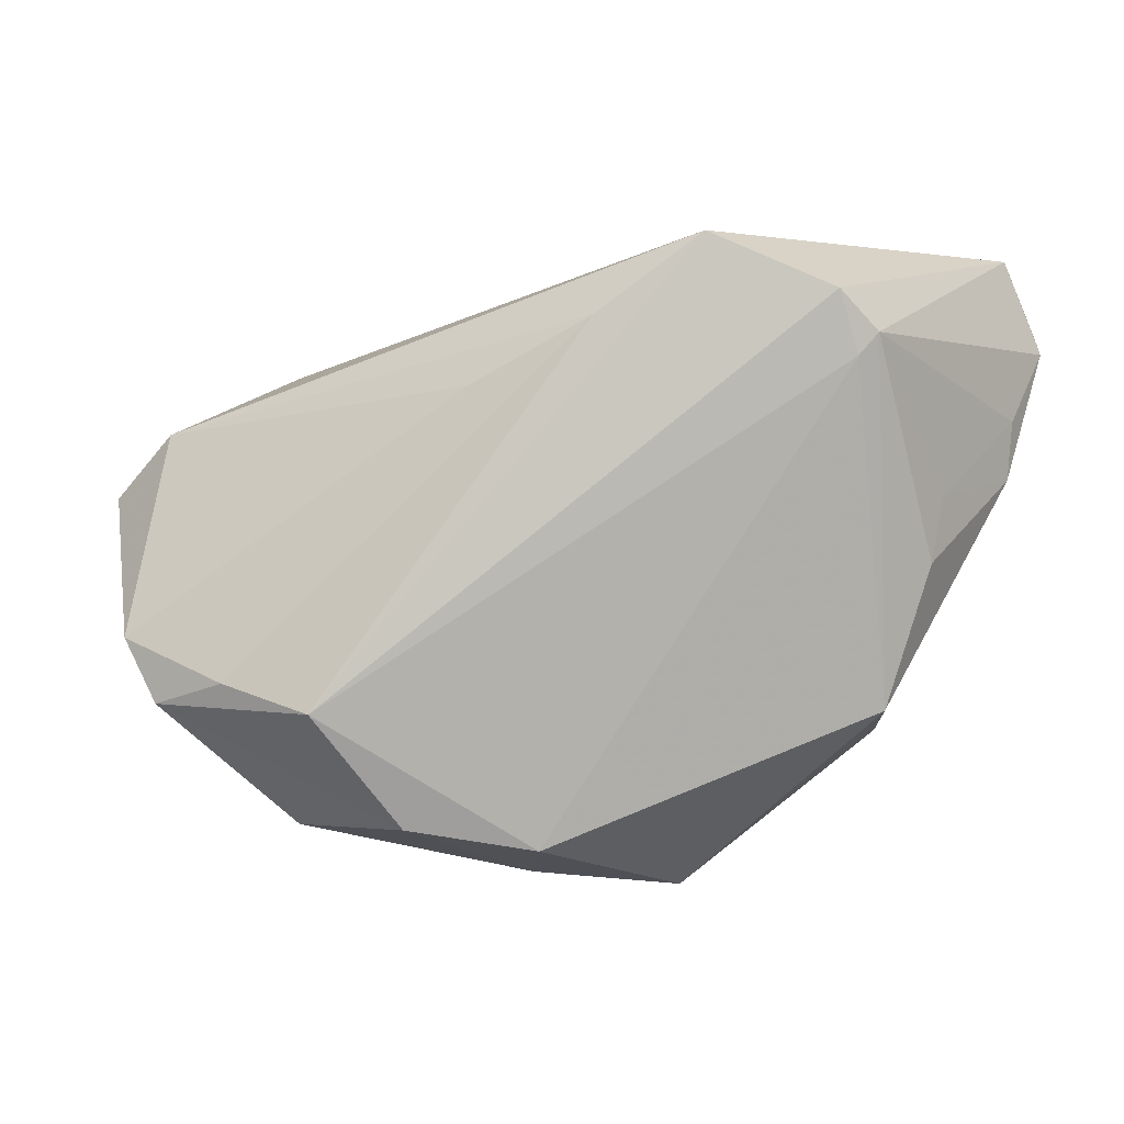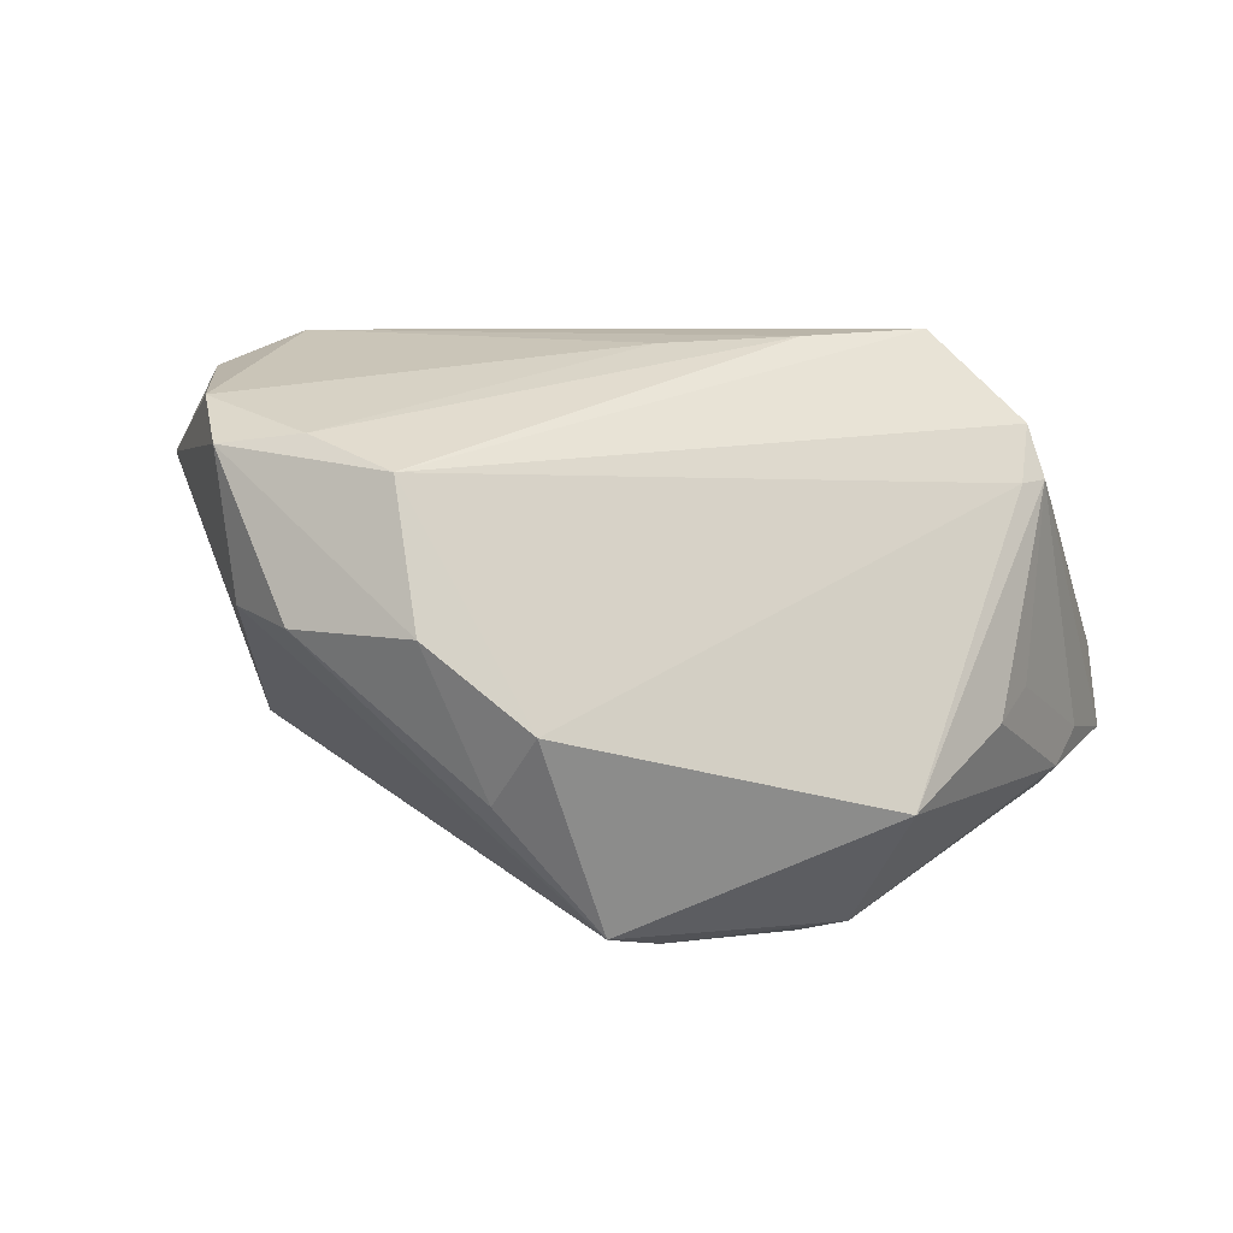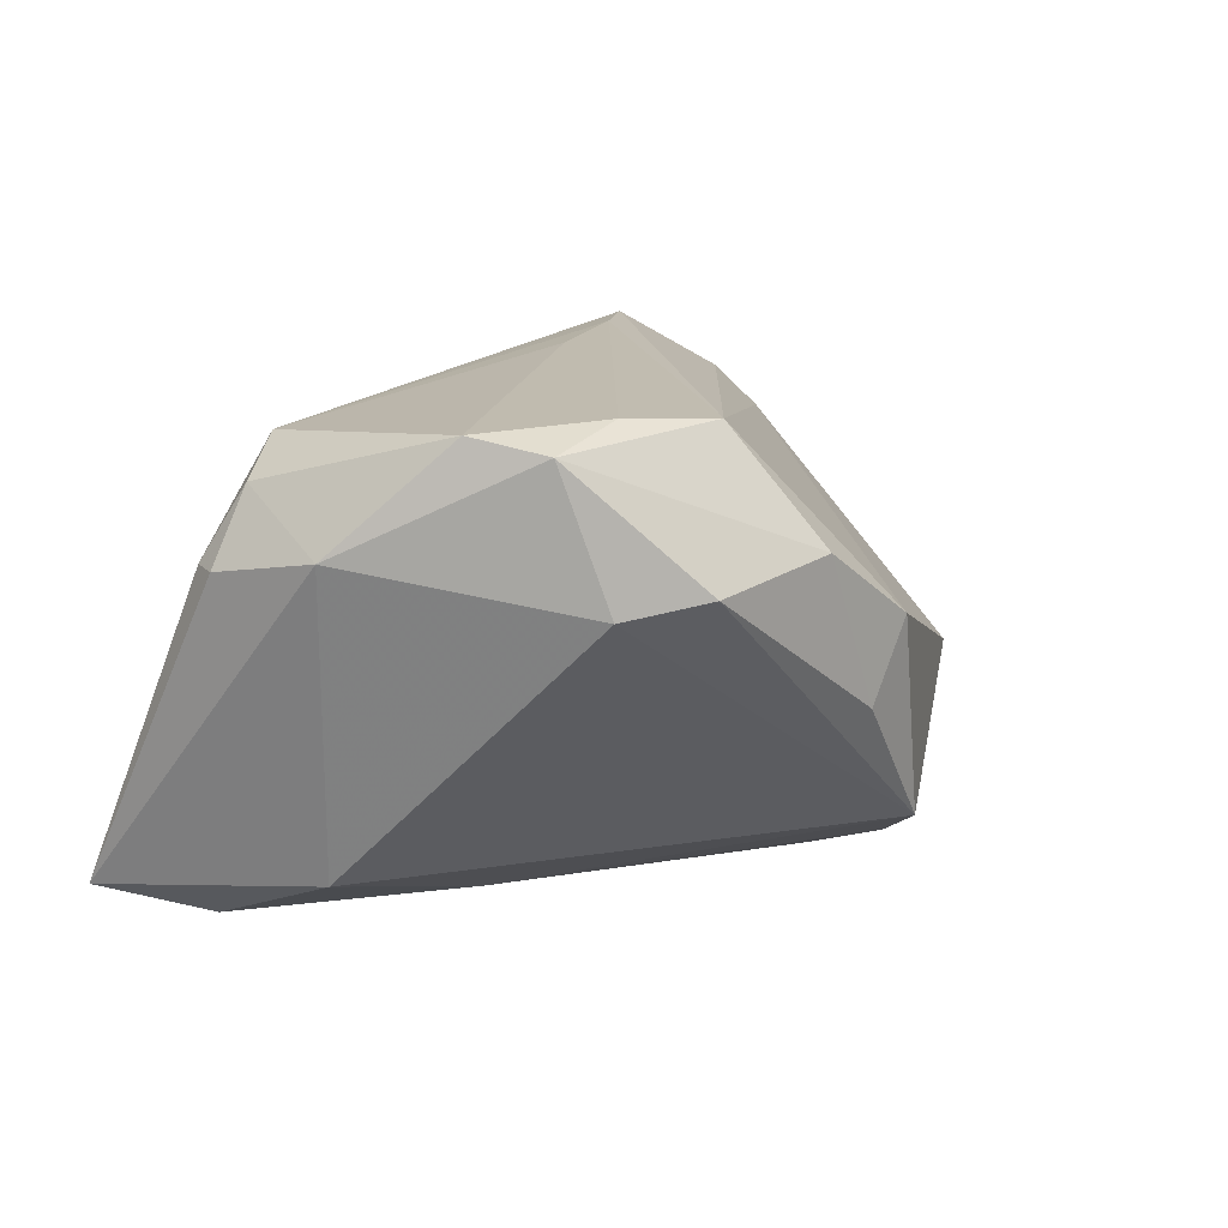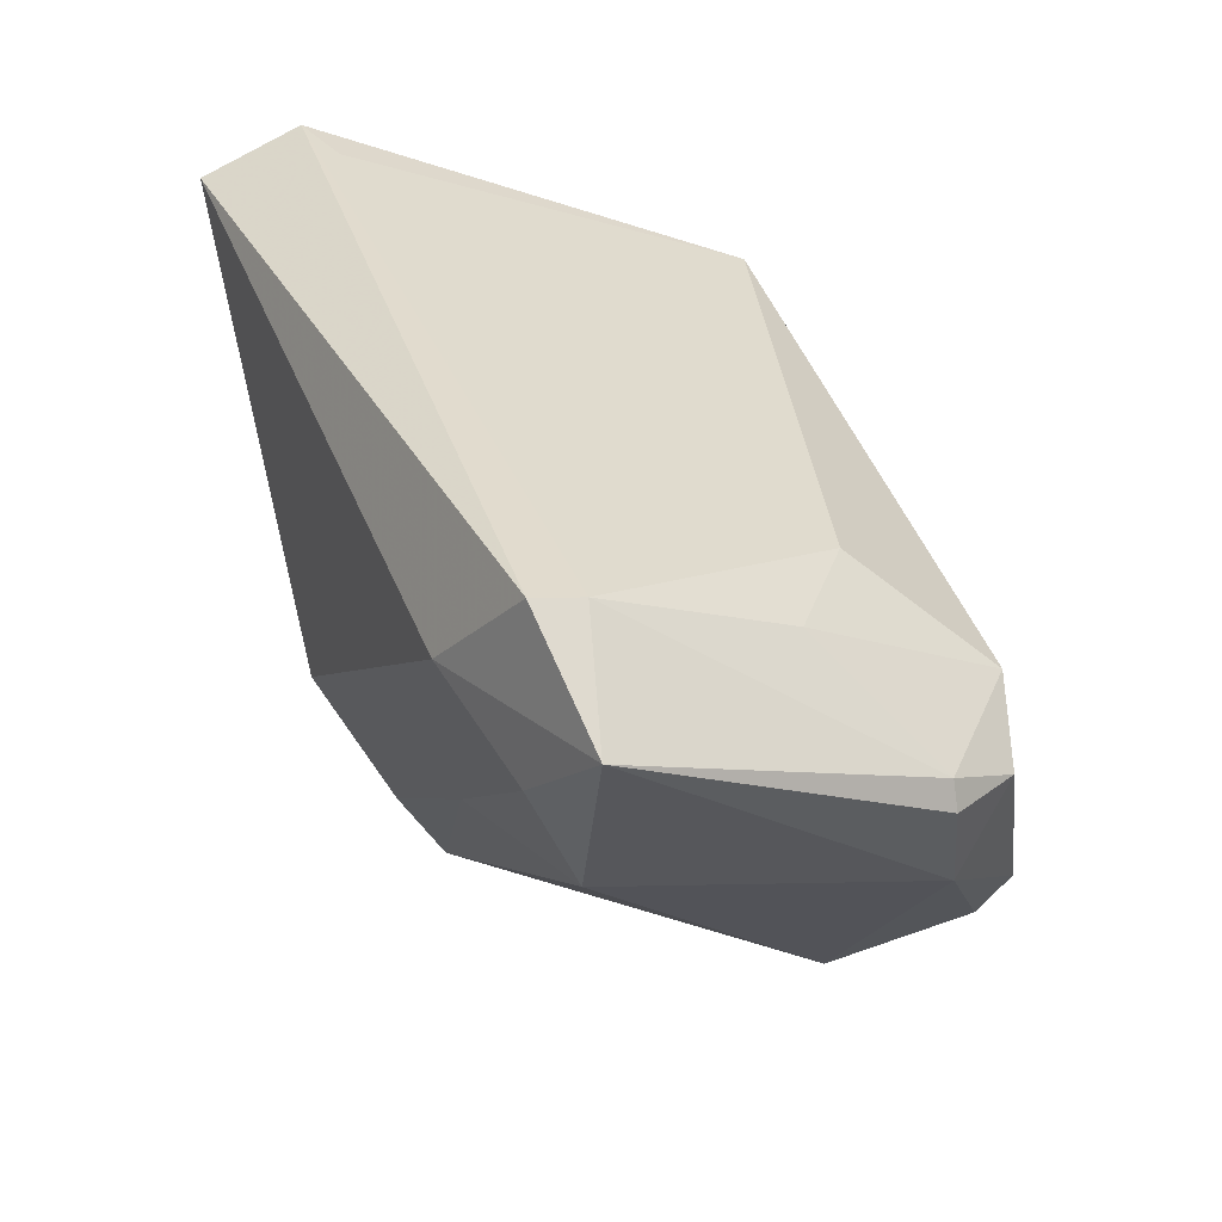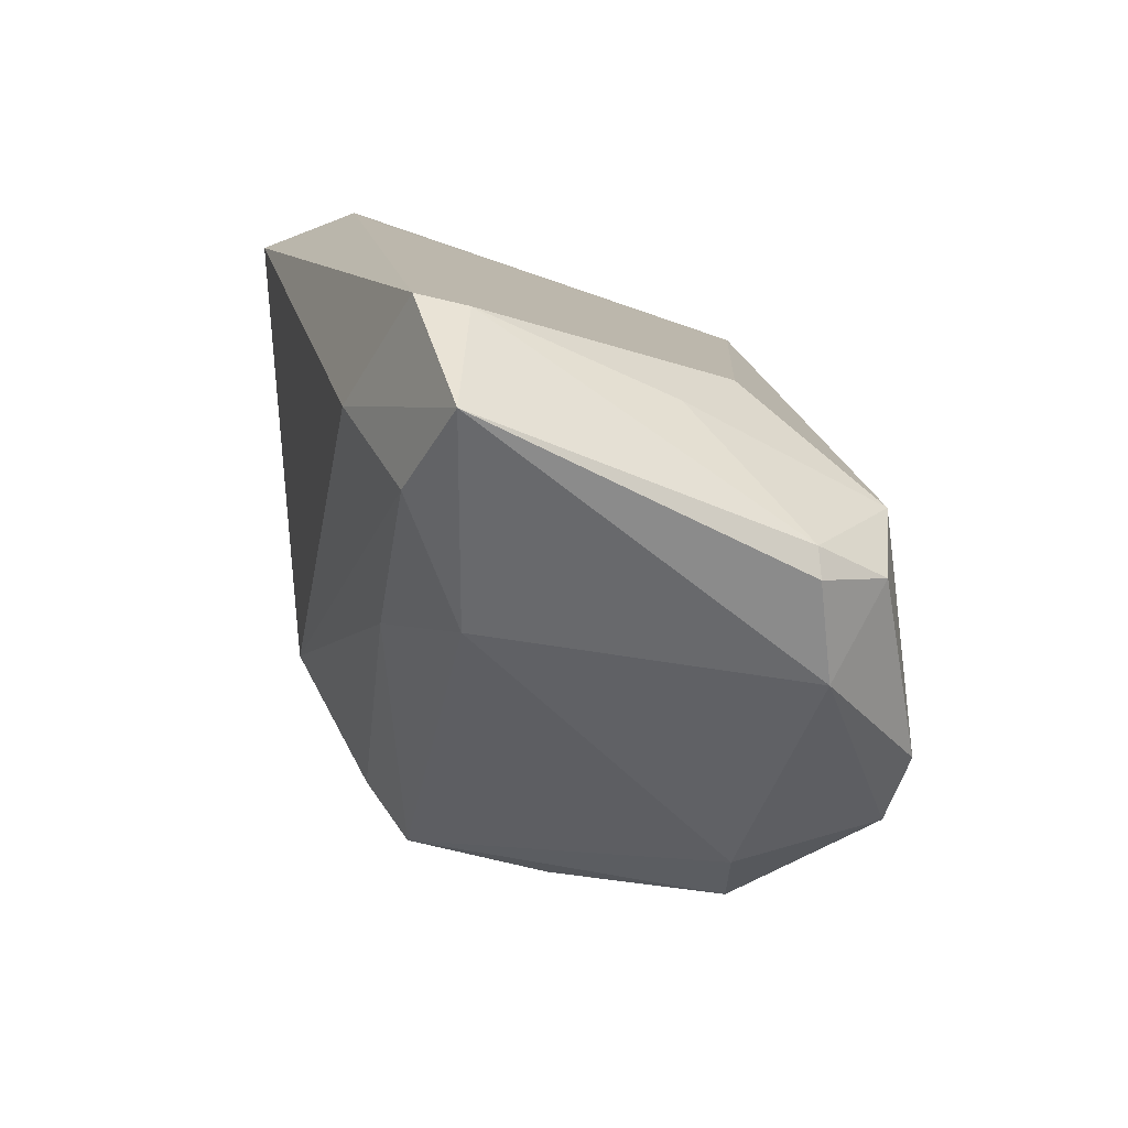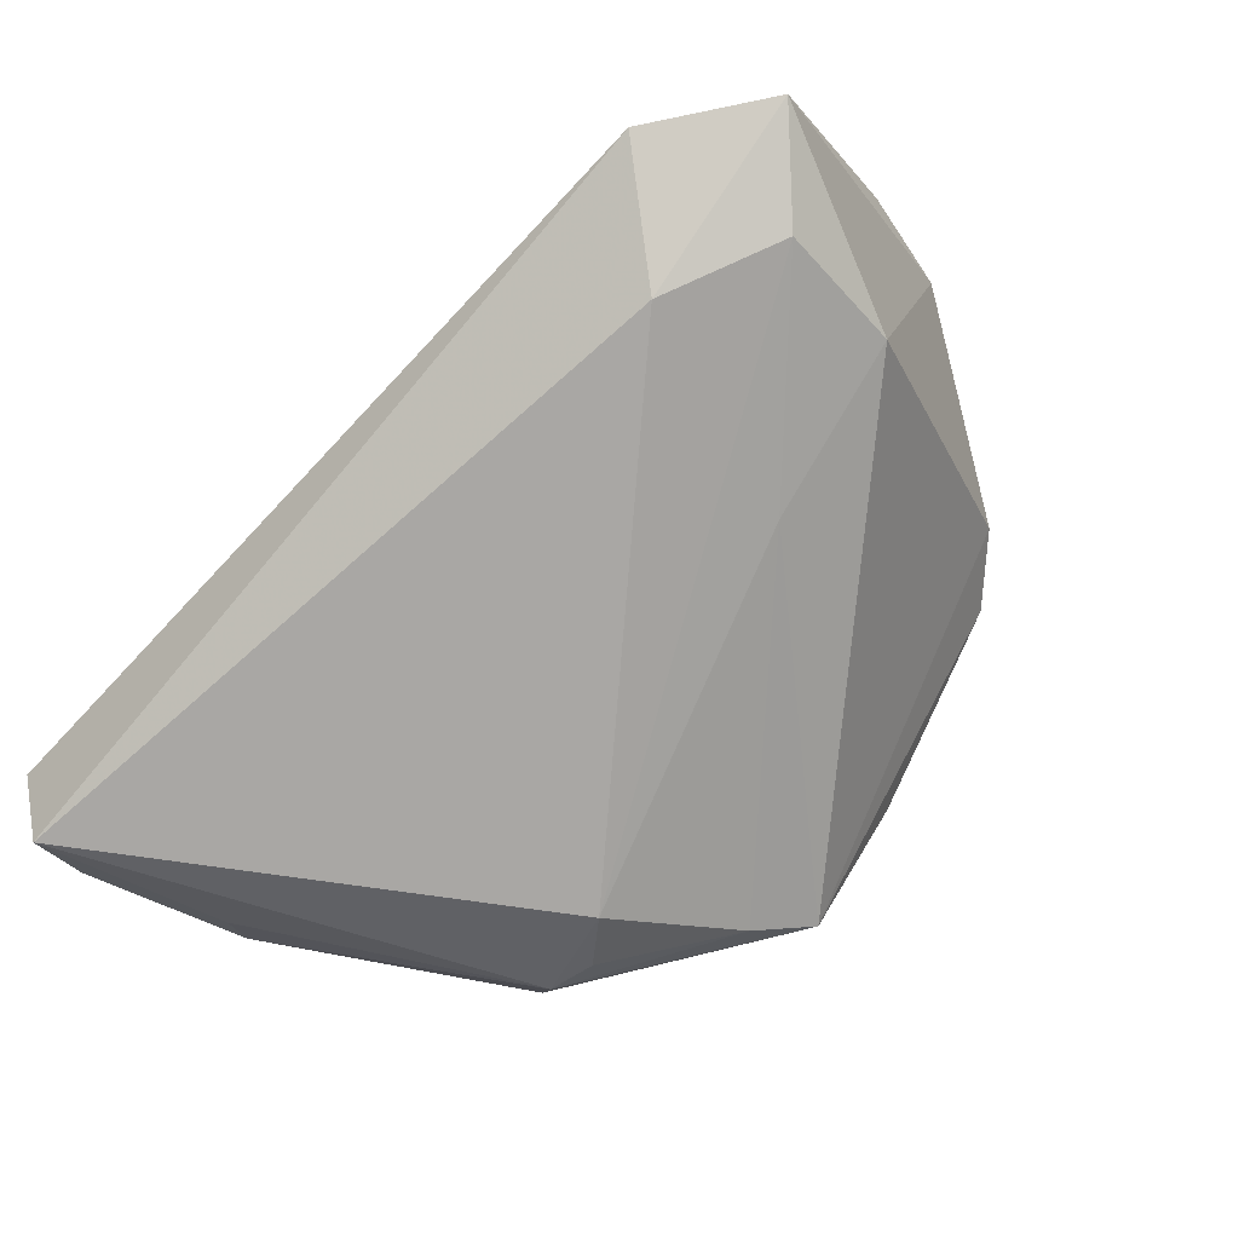
<metadata>
{"format":"obj","ext":"obj","renderer":"f3d","projection":"perspective","resolution":1024,"background":"white","views":[{"elev":-23.9,"azim":25.5,"up":"+Y"},{"elev":28.3,"azim":12.2,"up":"+Z"},{"elev":15.4,"azim":-53.6,"up":"+Z"},{"elev":37.4,"azim":-111.3,"up":"+Y"},{"elev":13.2,"azim":-102.3,"up":"+Y"},{"elev":-74.7,"azim":-133.1,"up":"+Z"}]}
</metadata>
<code>
v -0.02741 -0.03857 0.01555
v 0.04525 0.01134 0.02416
v 0.02005 -0.02008 -0.02834
v -0.03184 0.02108 -0.02834
v -0.05249 0.008442 0.01739
v 0.01916 0.009578 0.03335
v 0.05455 0.034 -0.01573
v -0.01696 -0.03183 0.03152
v 0.01208 -0.03518 -0.021
v 0.0482 -0.003961 -0.001582
v -0.03115 0.0223 0.01455
v 0.05047 0.007429 -0.02118
v -0.0424 -0.01834 0.03223
v -0.05403 0.00517 0.01733
v -0.03544 -0.03158 0.01381
v -0.04226 0.03248 -0.01639
v 0.03254 0.01768 0.03224
v -0.04014 0.00931 0.02926
v 0.03135 -0.02331 -0.02323
v 0.04726 0.03323 -0.01325
v 0.003419 0.004265 0.03323
v -0.05549 0.02442 -0.02018
v -0.04578 0.01466 -0.02432
v 0.04794 0.007657 0.01906
v 0.03846 -0.02789 -0.005293
v -0.04968 0.003918 0.02604
v 0.007625 -0.04185 -0.01647
v 0.02567 -0.02432 -0.02464
v 0.05461 0.02938 -0.02834
v 0.05401 0.01077 -0.01482
v 0.05626 0.02541 -0.02066
v -0.01206 -0.04209 0.01787
v -0.05137 -0.006811 0.01941
v 0.05235 0.003741 -0.0164
v 0.04554 0.005008 0.01951
v 0.04613 -0.0119 -0.002169
v -0.02378 -0.004785 -0.02368
v -0.03858 -0.02666 0.0304
v -0.0411 0.02196 0.005958
v -0.02809 -0.02665 0.03262
v -0.004506 -0.04297 -0.000635
v -0.04224 0.034 -0.02234
v -0.04454 -0.0007782 -0.01813
v 0.05679 0.02276 -0.02135
v 0.0008422 -0.04382 0.00893
f 4 29 3
f 22 33 14
f 42 4 22
f 22 16 42
f 29 4 42
f 1 38 15
f 15 38 33
f 15 27 1
f 9 37 3
f 27 37 9
f 23 4 3
f 3 37 23
f 22 4 23
f 5 16 22
f 22 14 5
f 18 17 11
f 11 17 16
f 29 42 7
f 7 42 16
f 1 27 41
f 27 45 41
f 32 45 8
f 32 38 1
f 8 38 32
f 1 41 32
f 32 41 45
f 25 45 27
f 18 5 26
f 26 5 14
f 26 14 33
f 29 34 12
f 43 37 27
f 43 23 37
f 27 15 43
f 22 23 43
f 43 33 22
f 43 15 33
f 39 5 18
f 16 5 39
f 18 11 39
f 39 11 16
f 8 17 6
f 6 17 18
f 18 21 6
f 13 21 18
f 18 26 13
f 33 38 13
f 13 26 33
f 24 7 2
f 2 7 17
f 2 17 8
f 44 34 29
f 44 7 24
f 16 17 20
f 20 7 16
f 17 7 20
f 35 25 24
f 45 25 35
f 24 2 35
f 8 45 35
f 35 2 8
f 27 9 19
f 19 25 27
f 3 29 19
f 29 12 19
f 34 25 19
f 19 12 34
f 24 25 36
f 36 25 34
f 21 13 40
f 8 6 40
f 40 6 21
f 40 38 8
f 40 13 38
f 29 7 31
f 31 44 29
f 7 44 31
f 30 44 24
f 34 44 30
f 28 9 3
f 3 19 28
f 28 19 9
f 10 36 34
f 34 30 10
f 24 36 10
f 10 30 24

</code>
